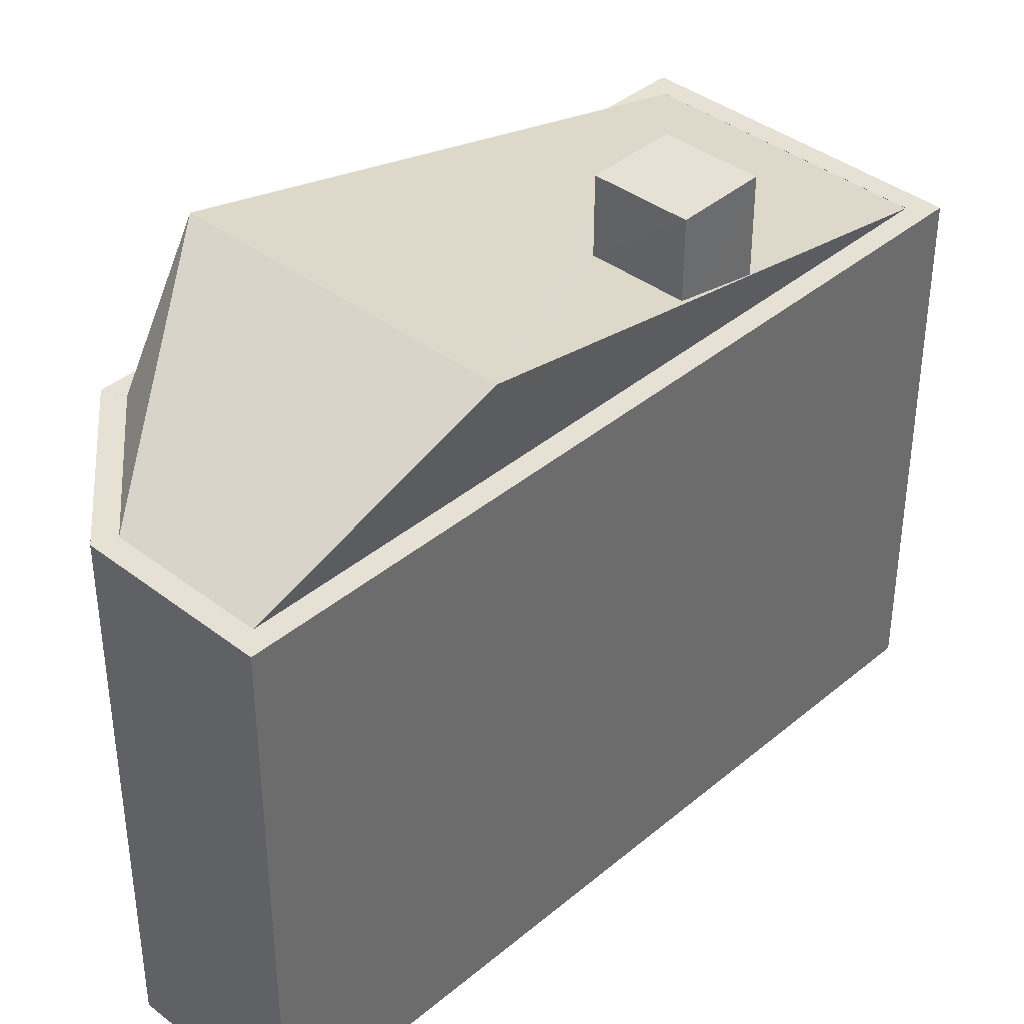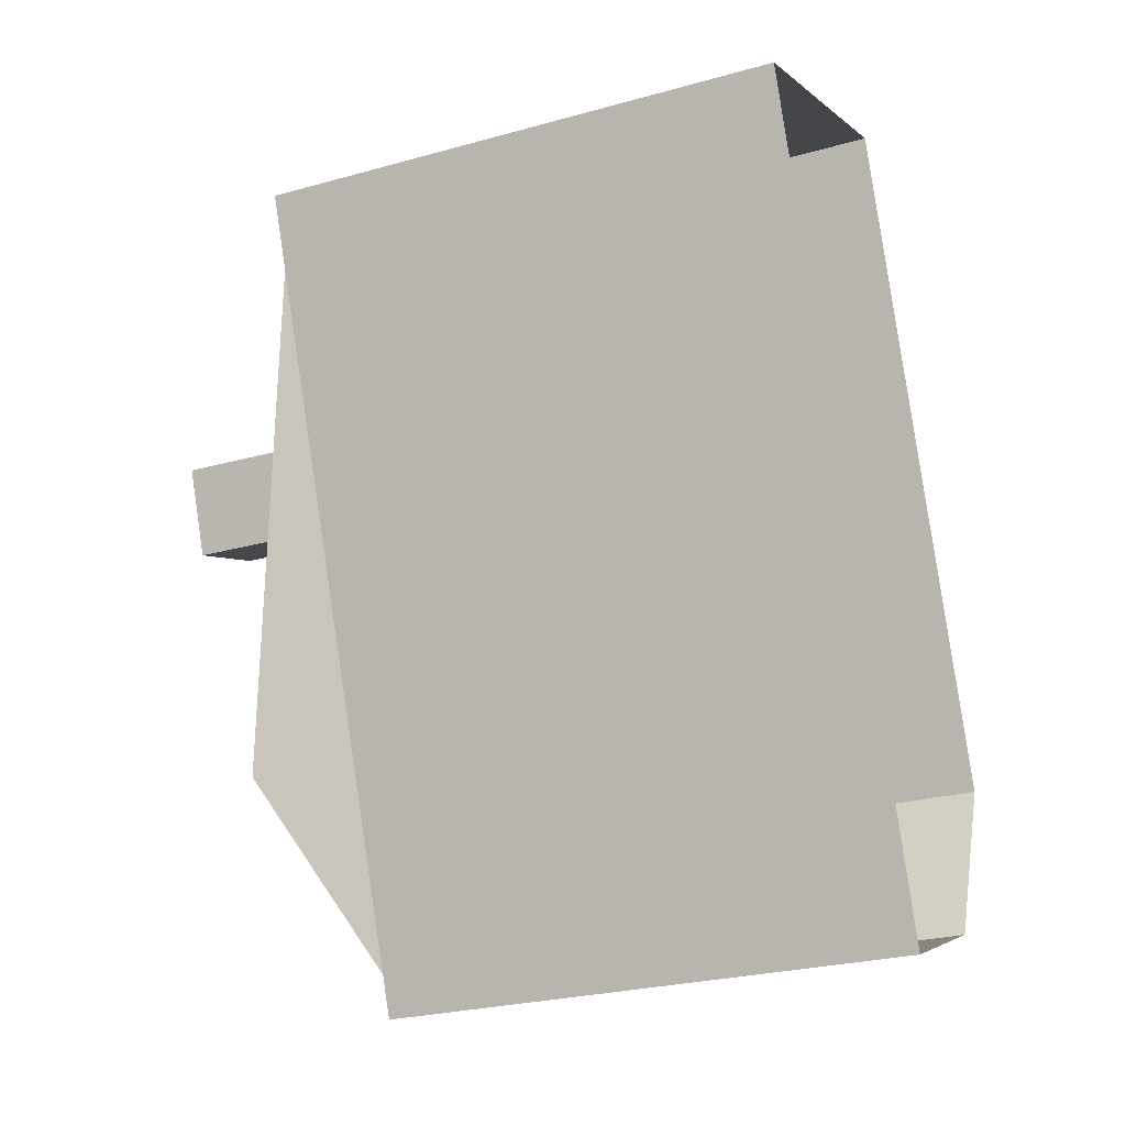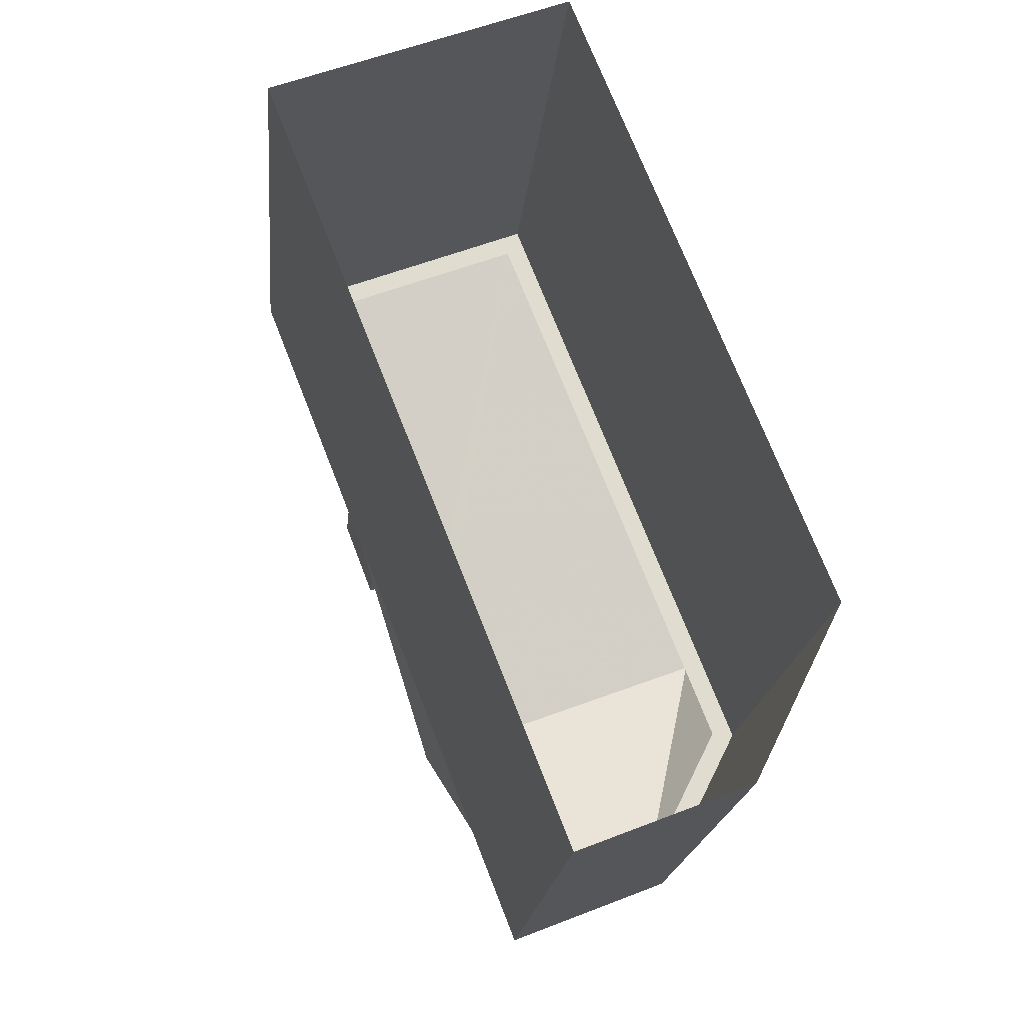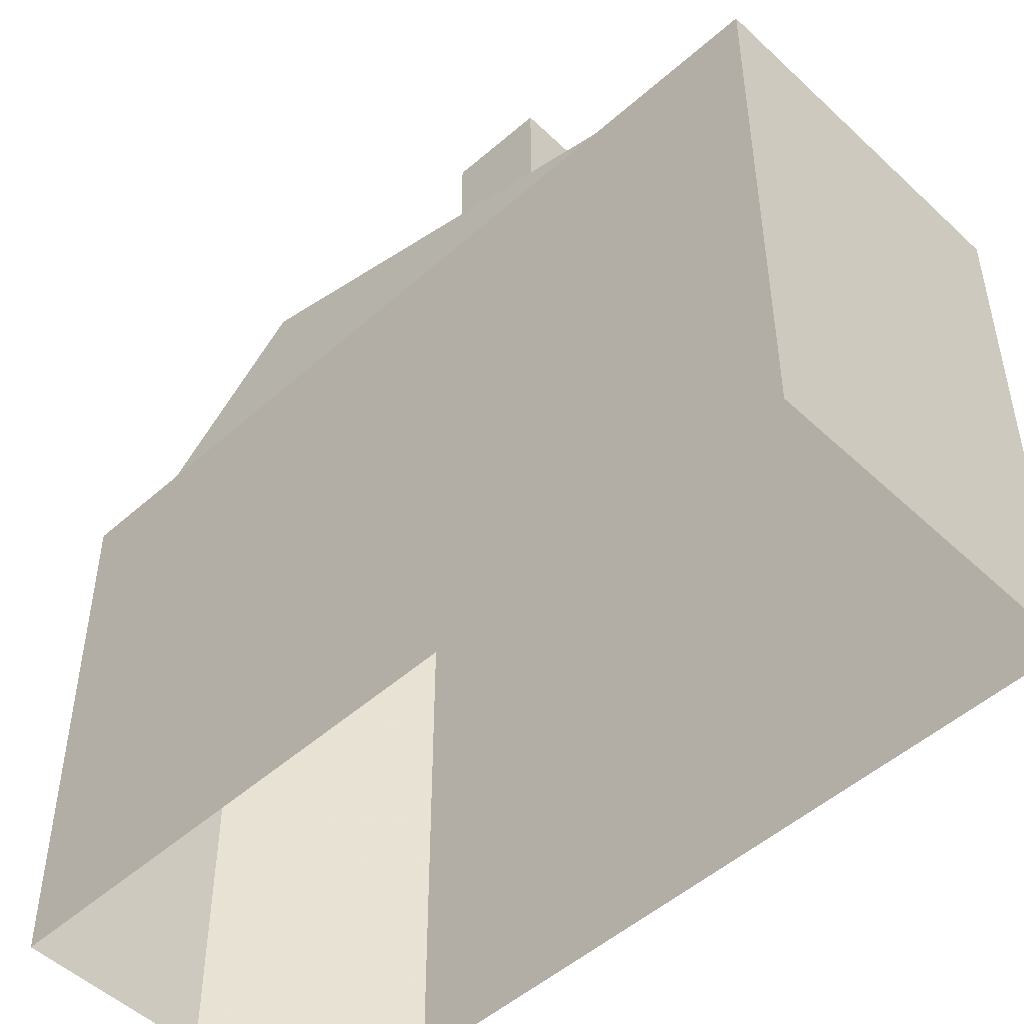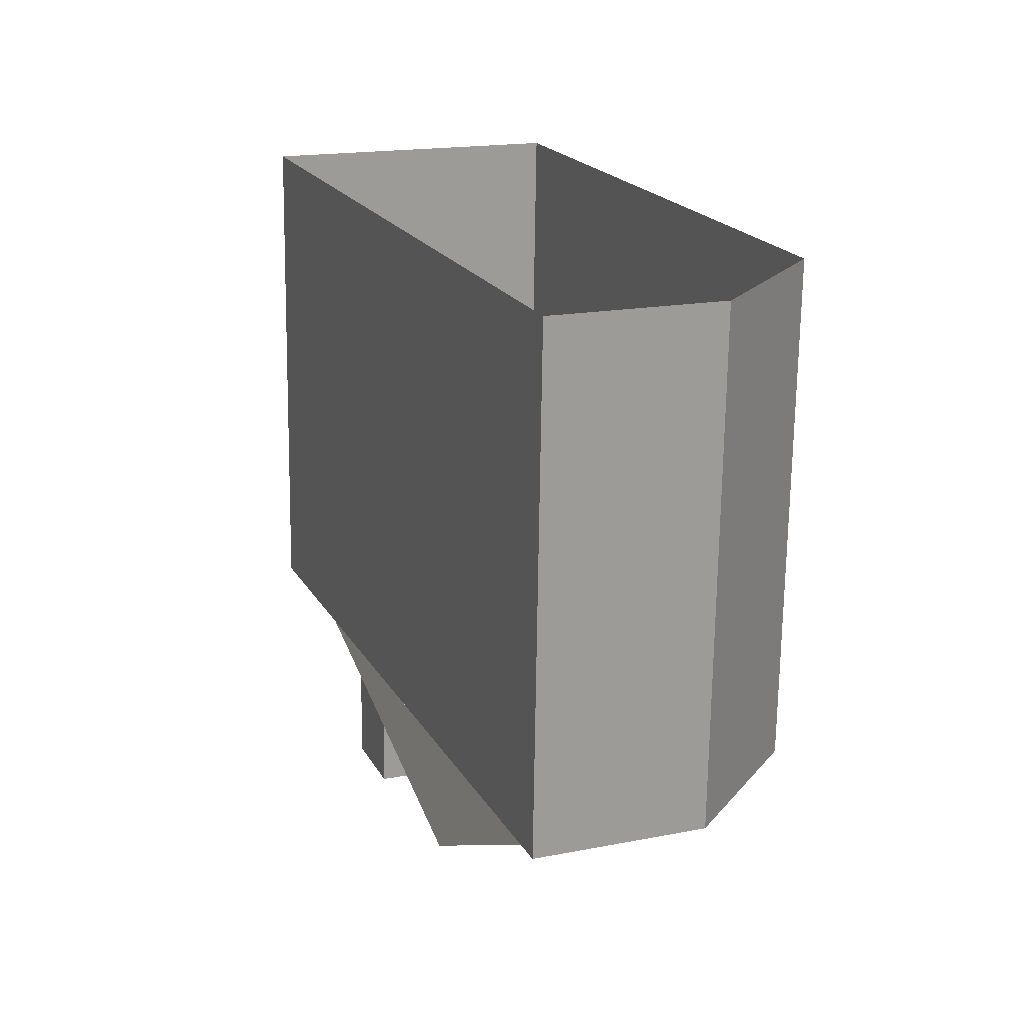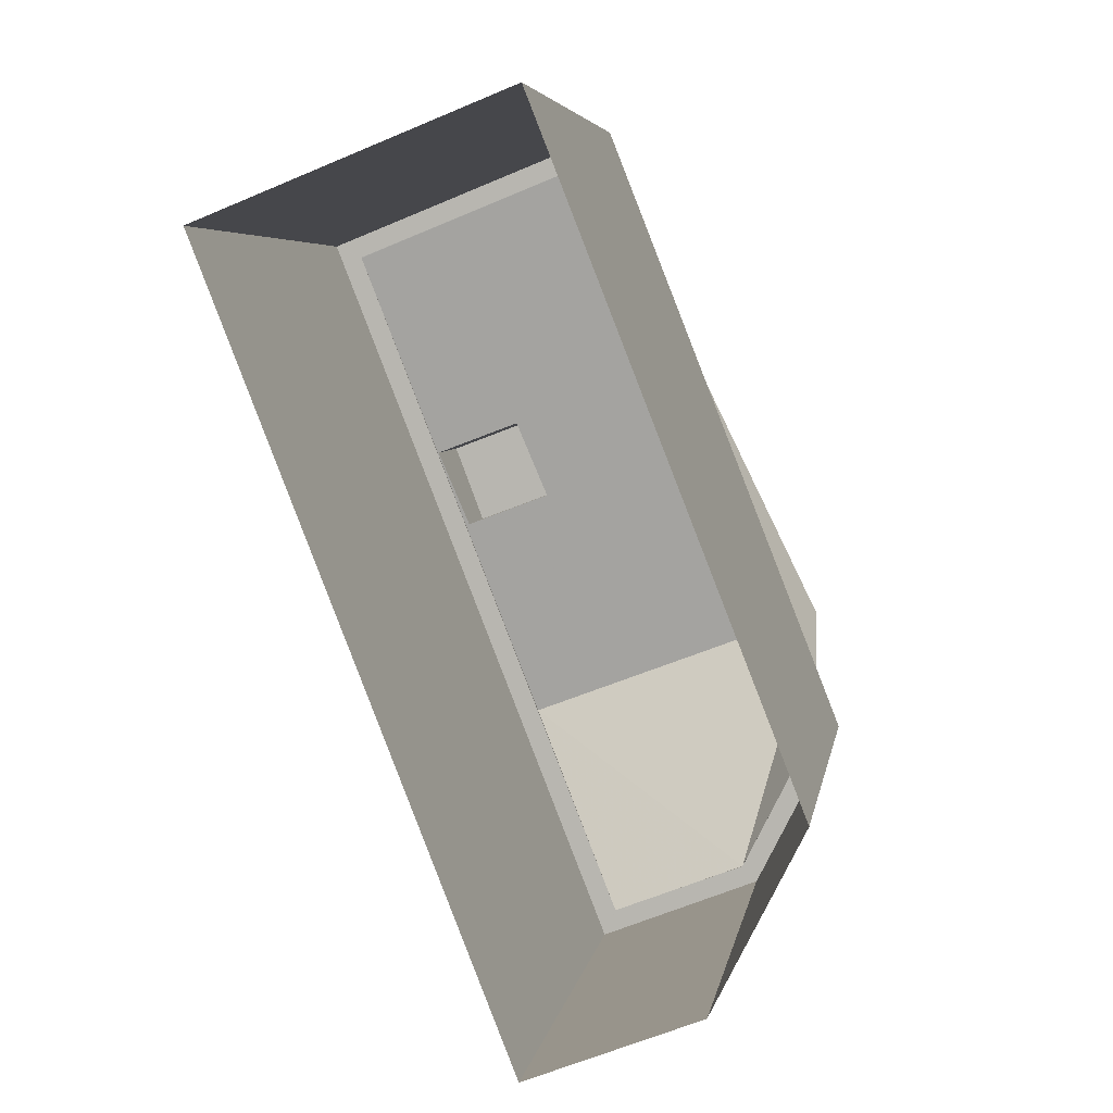
<metadata>
{"format":"obj","ext":"obj","renderer":"f3d","projection":"perspective","resolution":1024,"background":"white","views":[{"elev":39.3,"azim":22.3,"up":"+Z"},{"elev":-26.3,"azim":113.7,"up":"+Y"},{"elev":-19.7,"azim":174.3,"up":"+Y"},{"elev":-50.2,"azim":112.7,"up":"+Z"},{"elev":-70.7,"azim":179.2,"up":"+Y"},{"elev":5.5,"azim":-170.4,"up":"+Y"}]}
</metadata>
<code>
v -7298 -3.75e+04 12.48
v -7299 -3.75e+04 12.49
v -7299 -3.75e+04 11.41
v -7298 -3.75e+04 11.4
v -7299 -3.75e+04 12.49
v -7299 -3.75e+04 11.16
v -7297 -3.75e+04 12.48
v -7297 -3.75e+04 11.16
v -7296 -3.75e+04 10.5
v -7300 -3.751e+04 3.165
v -7296 -3.75e+04 3.165
v -7300 -3.751e+04 10.5
v -7302 -3.751e+04 10.51
v -7302 -3.751e+04 3.166
v -7304 -3.75e+04 3.167
v -7304 -3.75e+04 10.51
v -7300 -3.75e+04 10.51
v -7300 -3.75e+04 3.167
v -7296 -3.75e+04 10.5
v -7300 -3.75e+04 10.51
v -7300 -3.75e+04 10.51
v -7296 -3.75e+04 10.5
v -7296 -3.75e+04 10.5
v -7300 -3.751e+04 10.51
v -7300 -3.751e+04 10.5
v -7300 -3.751e+04 10.51
v -7302 -3.751e+04 10.5
v -7302 -3.751e+04 10.51
v -7303 -3.75e+04 10.51
v -7303 -3.75e+04 10.51
v -7300 -3.75e+04 10.51
v -7303 -3.75e+04 10.51
v -7298 -3.75e+04 11.4
v -7297 -3.75e+04 11.16
v -7299 -3.75e+04 12.05
v -7296 -3.75e+04 10.5
v -7300 -3.751e+04 10.51
v -7300 -3.75e+04 10.51
v -7303 -3.75e+04 10.51
v -7303 -3.75e+04 12.06
f 18 11 15
f 11 10 15
f 10 14 15
f 1 2 3
f 4 1 3
f 3 5 6
f 3 2 5
f 6 7 8
f 6 5 7
f 7 1 4
f 8 7 4
f 9 10 11
f 9 12 10
f 12 13 14
f 10 12 14
f 13 15 14
f 13 16 15
f 15 16 17
f 18 15 17
f 9 11 18
f 17 9 18
f 19 20 21
f 22 19 21
f 22 23 19
f 24 25 26
f 27 26 25
f 27 28 26
f 28 27 29
f 30 28 29
f 31 21 20
f 29 32 30
f 5 2 1
f 7 5 1
f 4 33 34
f 8 4 34
f 33 4 35
f 34 36 8
f 3 21 35
f 23 22 21
f 6 8 23
f 8 36 23
f 3 6 21
f 4 3 35
f 6 23 21
f 16 13 30
f 13 12 26
f 20 9 17
f 12 9 36
f 19 9 20
f 23 36 19
f 30 13 28
f 37 12 36
f 24 26 37
f 28 13 26
f 26 12 37
f 36 9 19
f 20 38 31
f 39 30 32
f 17 38 20
f 16 39 38
f 39 16 30
f 16 38 17
f 31 40 35
f 35 21 31
f 38 40 31
f 25 24 27
f 35 27 24
f 35 24 37
f 35 40 27
f 38 39 40
f 34 37 36
f 35 37 33
f 33 37 34
f 32 40 39
f 29 27 32
f 27 40 32

</code>
